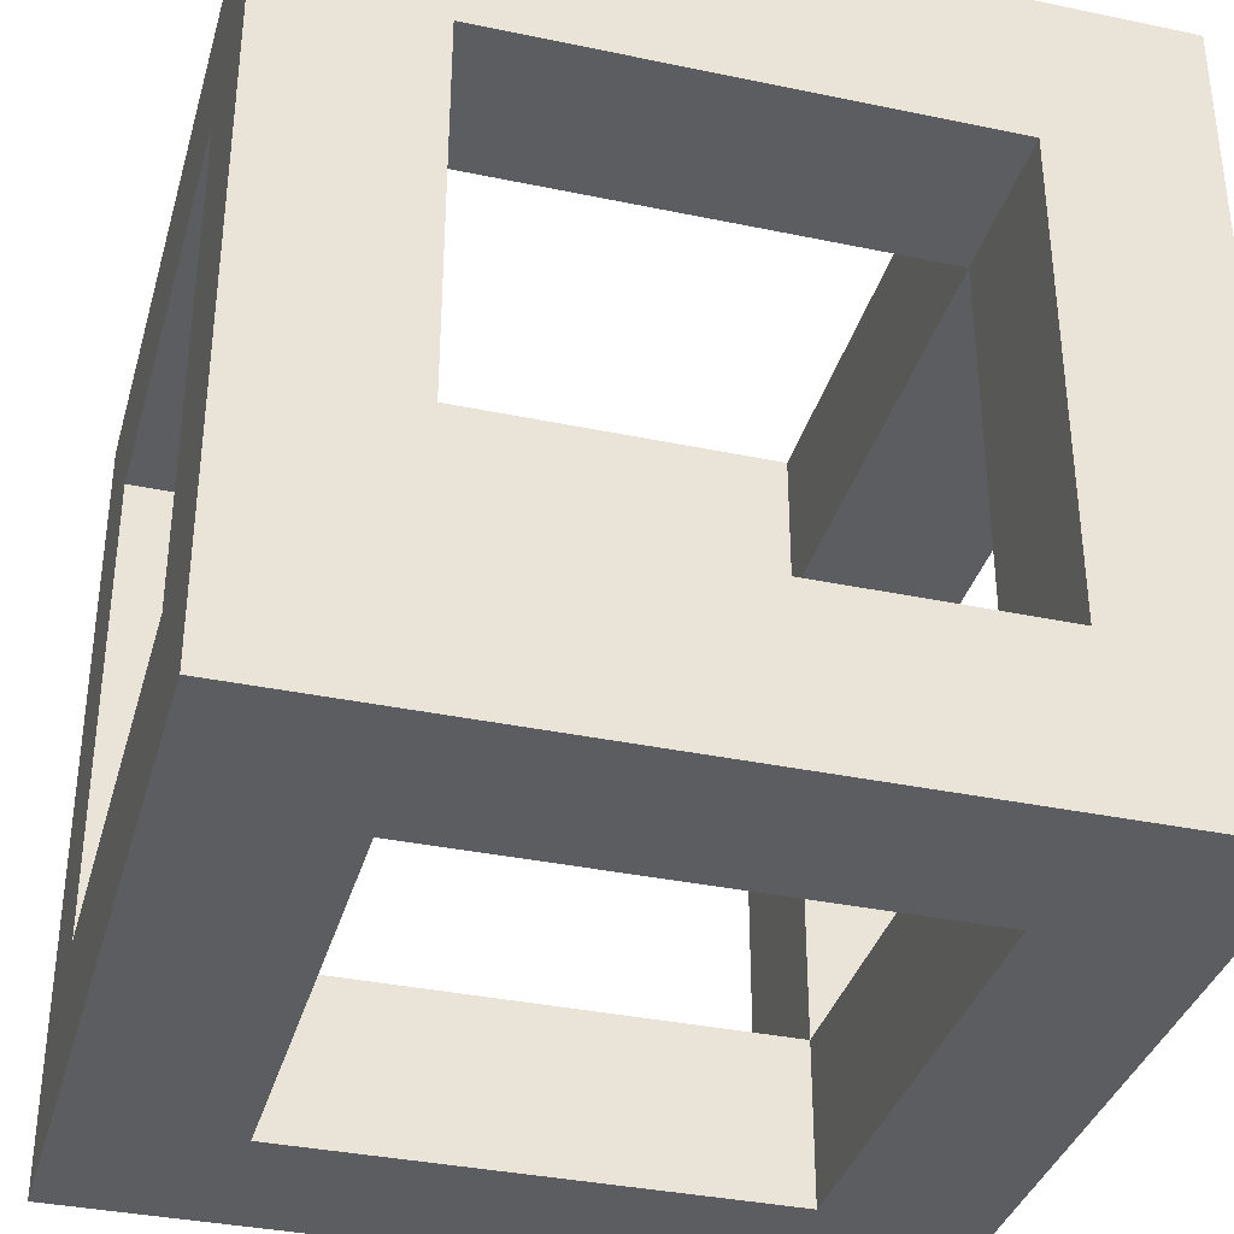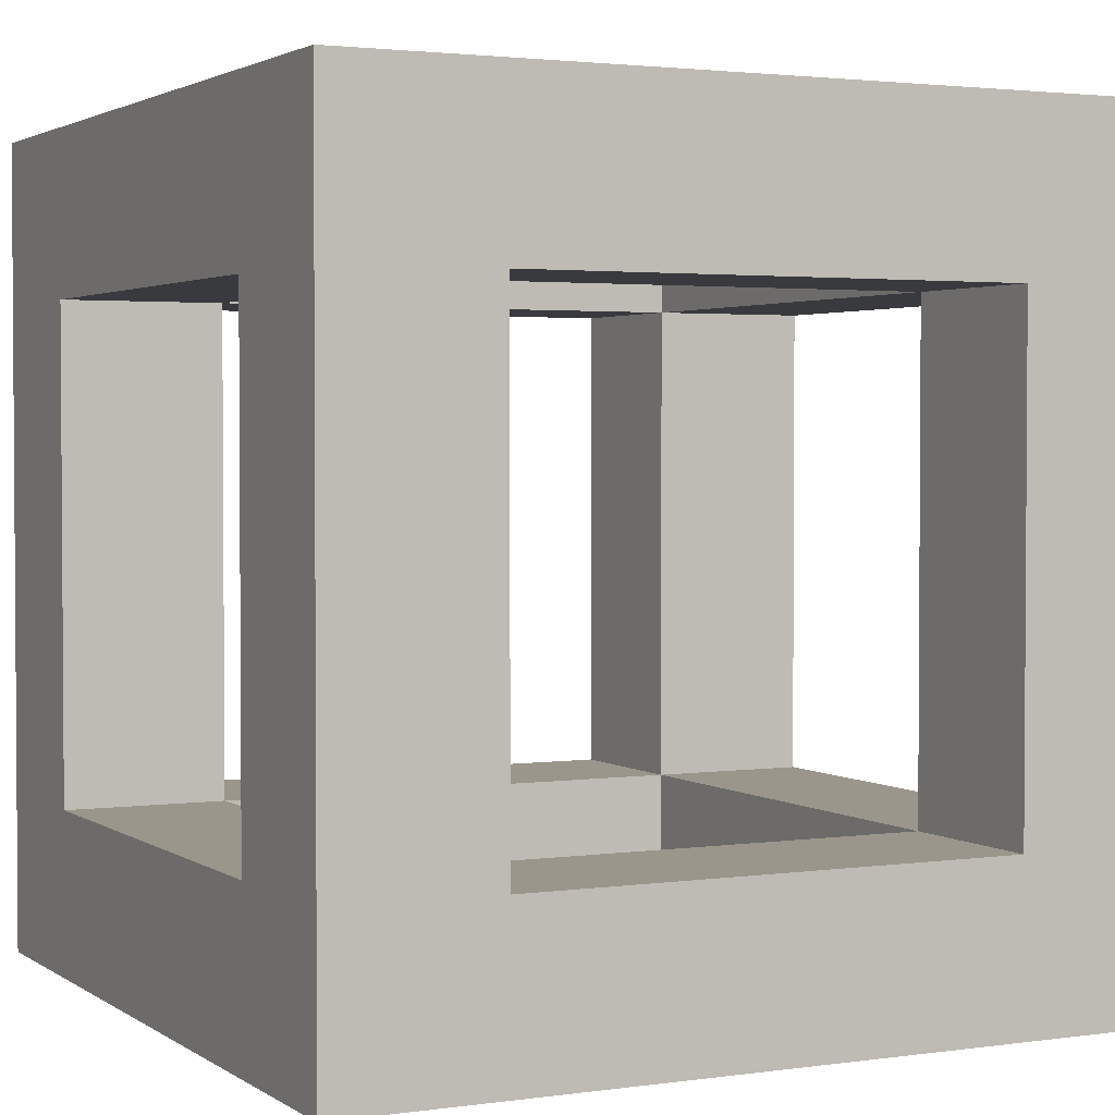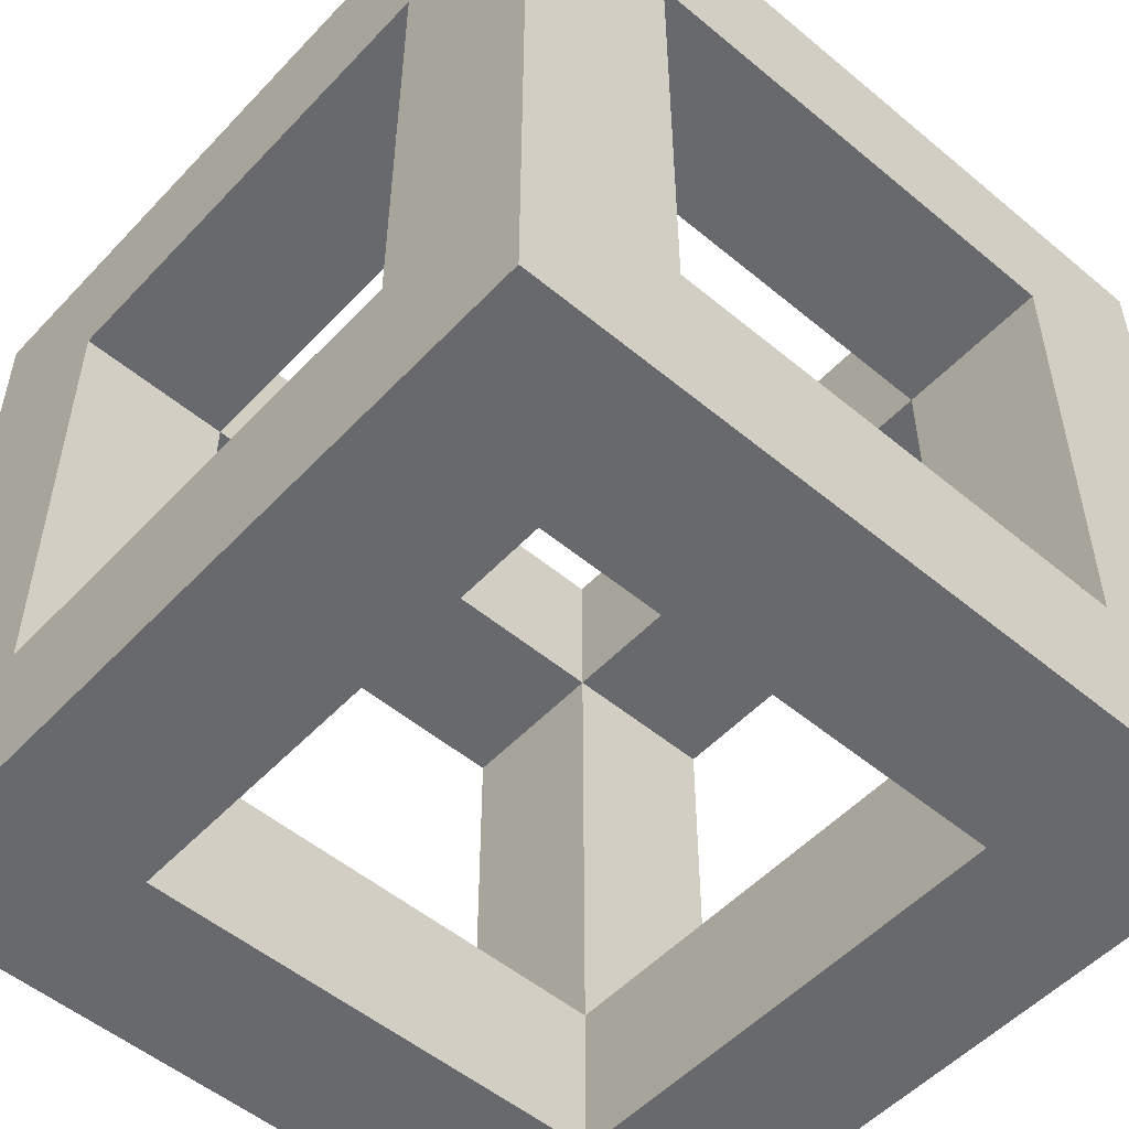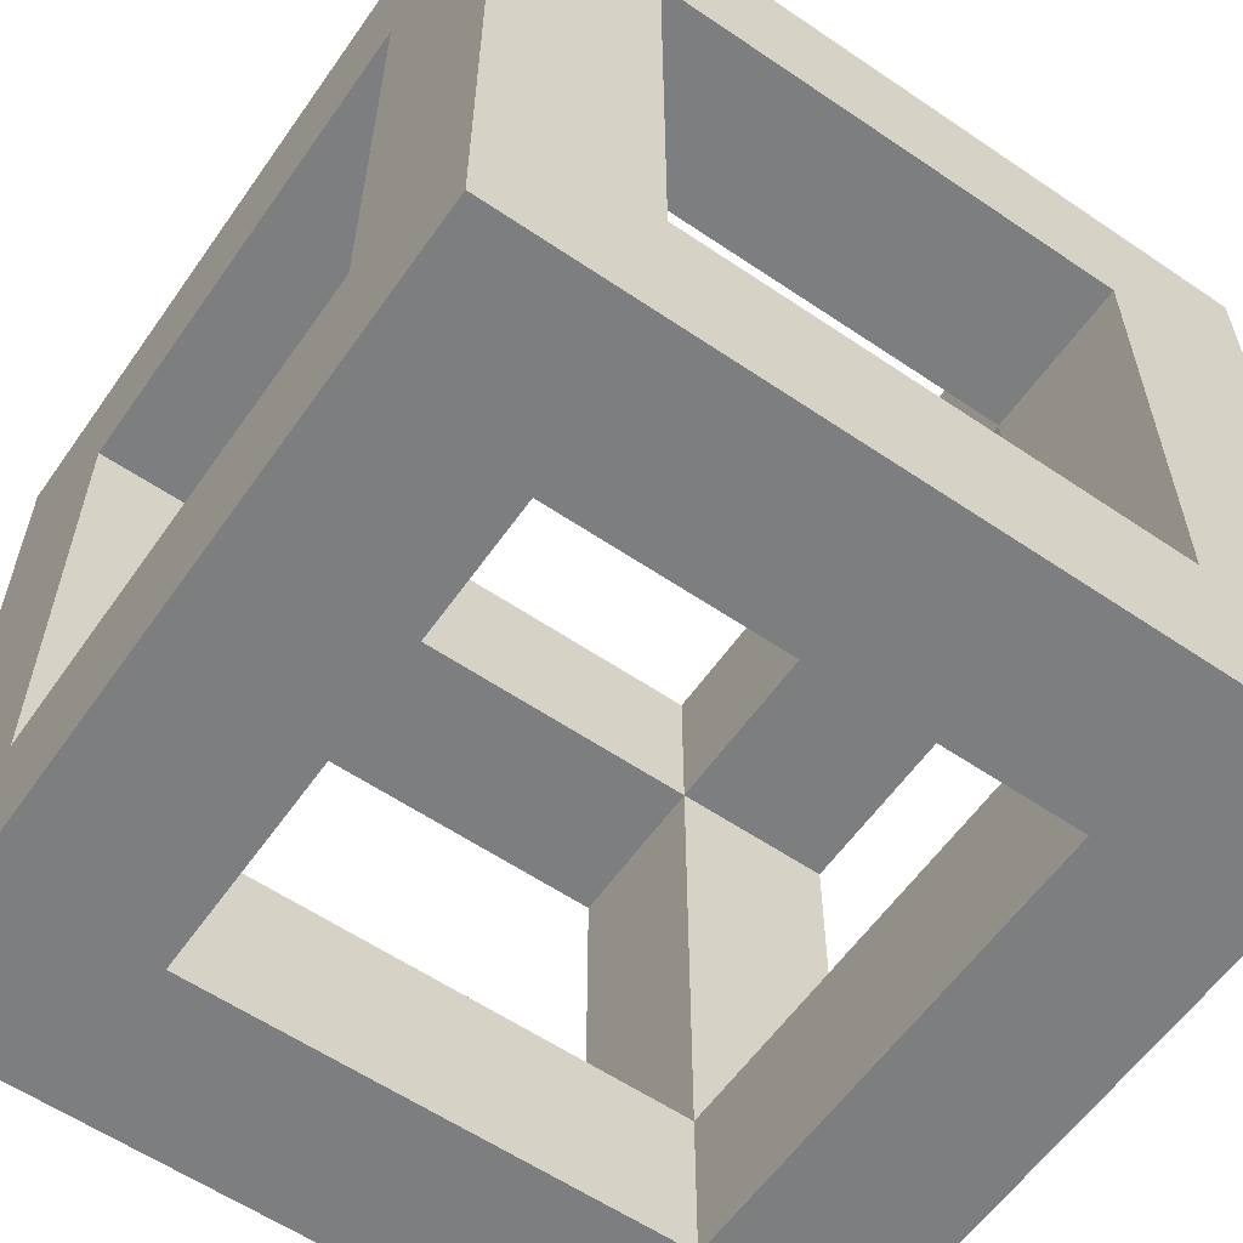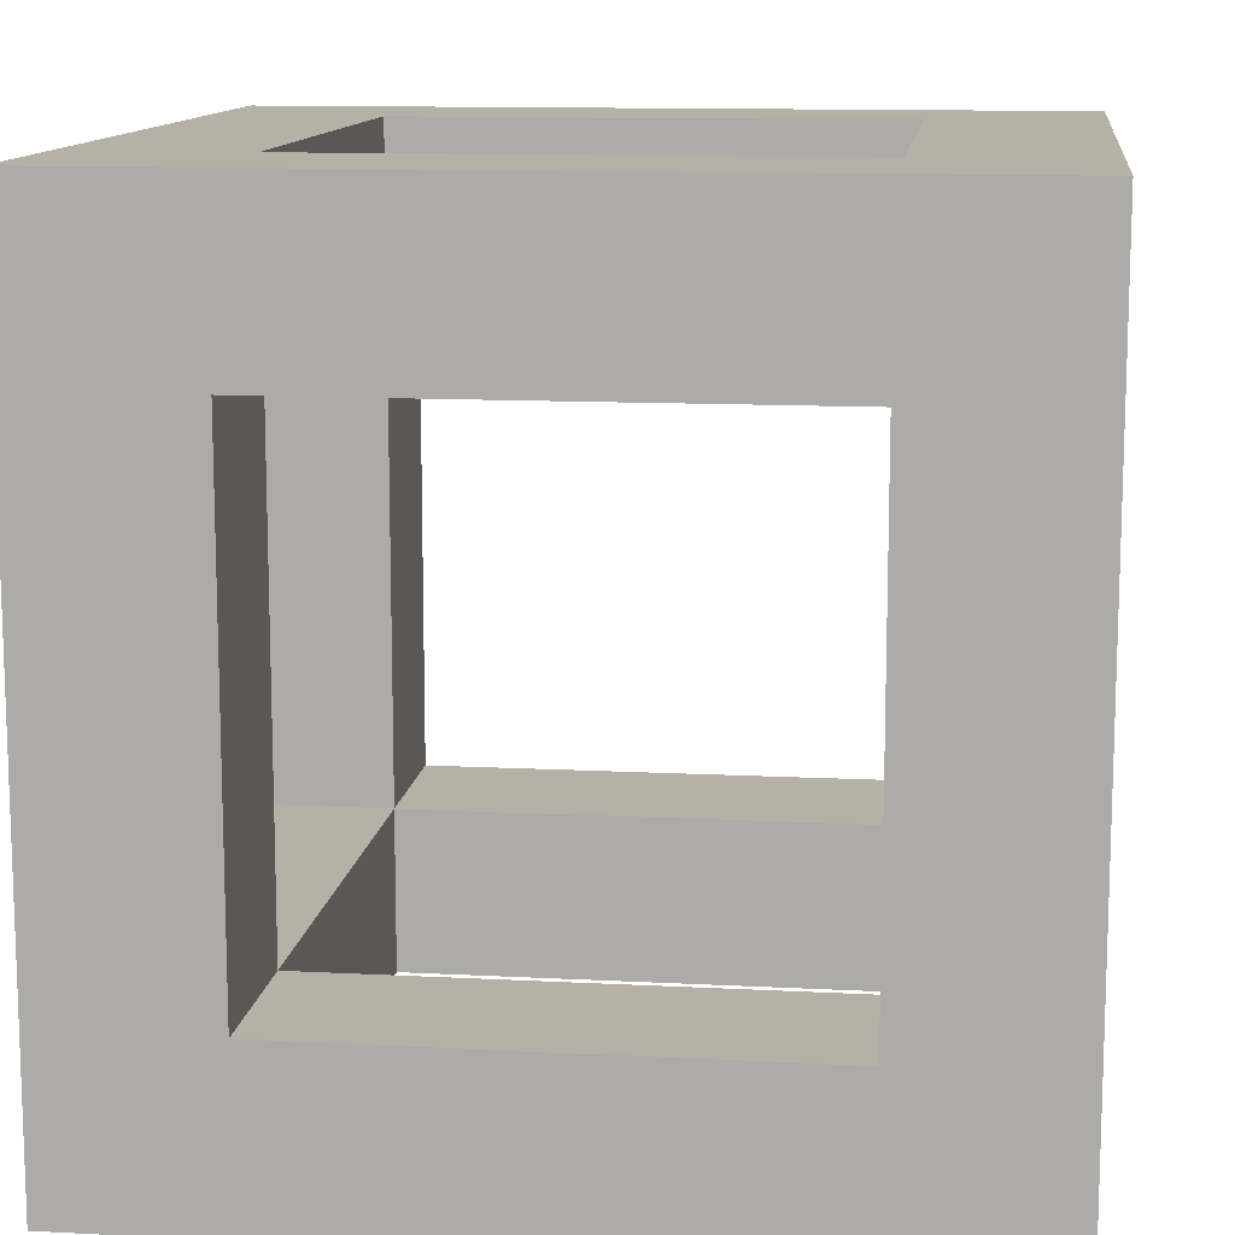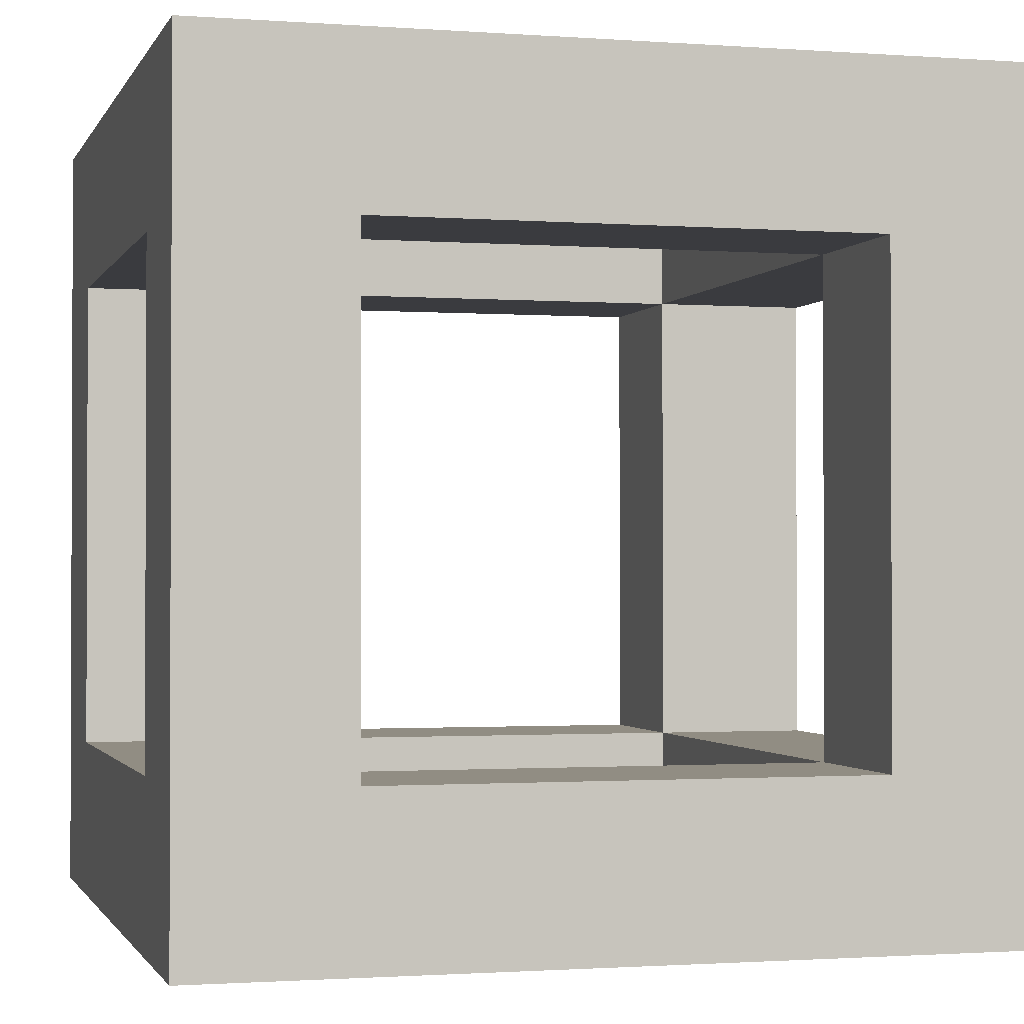
<metadata>
{"format":"obj","ext":"obj","renderer":"f3d","projection":"perspective","resolution":1024,"background":"white","views":[{"elev":-35.8,"azim":164.6,"up":"+Y"},{"elev":2.4,"azim":153.5,"up":"+Y"},{"elev":-52.7,"azim":-41.8,"up":"+Y"},{"elev":-59.3,"azim":-124.9,"up":"+Z"},{"elev":12.1,"azim":97.1,"up":"+Y"},{"elev":-1.3,"azim":74.8,"up":"+Z"}]}
</metadata>
<code>
o
v -0.3 0 0.3
v -0.3 0 0.2
v -0.3 0 -0.1
v -0.3 0 -0.2
v -0.3 0.1 0.3
v -0.3 0.1 0.2
v -0.3 0.1 -0.1
v -0.3 0.1 -0.2
v -0.3 0.4 0.3
v -0.3 0.4 0.2
v -0.3 0.4 -0.1
v -0.3 0.4 -0.2
v -0.3 0.5 0.3
v -0.3 0.5 0.2
v -0.3 0.5 -0.1
v -0.3 0.5 -0.2
v 0.1 0 0.2
v 0.1 0 -0.1
v 0.1 0.1 0.3
v 0.1 0.1 0.2
v 0.1 0.1 -0.1
v 0.1 0.1 -0.2
v 0.1 0.4 0.3
v 0.1 0.4 0.2
v 0.1 0.4 -0.1
v 0.1 0.4 -0.2
v 0.1 0.5 0.2
v 0.1 0.5 -0.1
v -0.2 0 0.2
v -0.2 0 -0.1
v -0.2 0.1 0.3
v -0.2 0.1 0.2
v -0.2 0.1 -0.1
v -0.2 0.1 -0.2
v -0.2 0.4 0.3
v -0.2 0.4 0.2
v -0.2 0.4 -0.1
v -0.2 0.4 -0.2
v -0.2 0.5 0.2
v -0.2 0.5 -0.1
v 0.2 0 0.3
v 0.2 0 0.2
v 0.2 0 -0.1
v 0.2 0 -0.2
v 0.2 0.1 0.3
v 0.2 0.1 0.2
v 0.2 0.1 -0.1
v 0.2 0.1 -0.2
v 0.2 0.4 0.3
v 0.2 0.4 0.2
v 0.2 0.4 -0.1
v 0.2 0.4 -0.2
v 0.2 0.5 0.3
v 0.2 0.5 0.2
v 0.2 0.5 -0.1
v 0.2 0.5 -0.2
v -0.3 0 0.3
v -0.3 0.1 0.3
v -0.3 0.4 0.3
v -0.3 0.5 0.3
v -0.2 0 0.3
v -0.2 0.1 0.3
v -0.2 0.4 0.3
v -0.2 0.5 0.3
v 0.1 0 0.3
v 0.1 0.1 0.3
v 0.1 0.4 0.3
v 0.1 0.5 0.3
v 0.2 0 0.3
v 0.2 0.1 0.3
v 0.2 0.4 0.3
v 0.2 0.5 0.3
v -0.3 0.1 -0.1
v -0.3 0.4 -0.1
v -0.2 0 -0.1
v -0.2 0.1 -0.1
v -0.2 0.4 -0.1
v -0.2 0.5 -0.1
v 0.1 0 -0.1
v 0.1 0.1 -0.1
v 0.1 0.4 -0.1
v 0.1 0.5 -0.1
v 0.2 0.1 -0.1
v 0.2 0.4 -0.1
v -0.3 0.1 0.2
v -0.3 0.4 0.2
v -0.2 0 0.2
v -0.2 0.1 0.2
v -0.2 0.4 0.2
v -0.2 0.5 0.2
v 0.1 0 0.2
v 0.1 0.1 0.2
v 0.1 0.4 0.2
v 0.1 0.5 0.2
v 0.2 0.1 0.2
v 0.2 0.4 0.2
v -0.3 0 -0.2
v -0.3 0.1 -0.2
v -0.3 0.4 -0.2
v -0.3 0.5 -0.2
v -0.2 0 -0.2
v -0.2 0.1 -0.2
v -0.2 0.4 -0.2
v -0.2 0.5 -0.2
v 0.1 0 -0.2
v 0.1 0.1 -0.2
v 0.1 0.4 -0.2
v 0.1 0.5 -0.2
v 0.2 0 -0.2
v 0.2 0.1 -0.2
v 0.2 0.4 -0.2
v 0.2 0.5 -0.2
v -0.3 0 0.3
v -0.2 0 0.3
v 0.1 0 0.3
v 0.2 0 0.3
v -0.3 0 0.2
v -0.2 0 0.2
v 0.1 0 0.2
v 0.2 0 0.2
v -0.3 0 -0.1
v -0.2 0 -0.1
v 0.1 0 -0.1
v 0.2 0 -0.1
v -0.3 0 -0.2
v -0.2 0 -0.2
v 0.1 0 -0.2
v 0.2 0 -0.2
v -0.2 0.4 0.3
v 0.1 0.4 0.3
v -0.3 0.4 0.2
v -0.2 0.4 0.2
v 0.1 0.4 0.2
v 0.2 0.4 0.2
v -0.3 0.4 -0.1
v -0.2 0.4 -0.1
v 0.1 0.4 -0.1
v 0.2 0.4 -0.1
v -0.2 0.4 -0.2
v 0.1 0.4 -0.2
v -0.2 0.1 0.3
v 0.1 0.1 0.3
v -0.3 0.1 0.2
v -0.2 0.1 0.2
v 0.1 0.1 0.2
v 0.2 0.1 0.2
v -0.3 0.1 -0.1
v -0.2 0.1 -0.1
v 0.1 0.1 -0.1
v 0.2 0.1 -0.1
v -0.2 0.1 -0.2
v 0.1 0.1 -0.2
v -0.3 0.5 0.3
v -0.2 0.5 0.3
v 0.1 0.5 0.3
v 0.2 0.5 0.3
v -0.3 0.5 0.2
v -0.2 0.5 0.2
v 0.1 0.5 0.2
v 0.2 0.5 0.2
v -0.3 0.5 -0.1
v -0.2 0.5 -0.1
v 0.1 0.5 -0.1
v 0.2 0.5 -0.1
v -0.3 0.5 -0.2
v -0.2 0.5 -0.2
v 0.1 0.5 -0.2
v 0.2 0.5 -0.2
f 5 2 1
f 6 3 2
f 6 2 5
f 7 4 3
f 7 3 6
f 8 4 7
f 9 6 5
f 10 6 9
f 11 8 7
f 12 8 11
f 13 10 9
f 14 11 10
f 14 10 13
f 15 12 11
f 15 11 14
f 16 12 15
f 20 18 17
f 21 18 20
f 23 20 19
f 24 20 23
f 25 22 21
f 26 22 25
f 27 25 24
f 28 25 27
f 29 30 32
f 32 30 33
f 31 32 35
f 35 32 36
f 33 34 37
f 37 34 38
f 36 37 39
f 39 37 40
f 41 42 45
f 42 43 46
f 45 42 46
f 43 44 47
f 46 43 47
f 47 44 48
f 45 46 49
f 49 46 50
f 47 48 51
f 51 48 52
f 49 50 53
f 50 51 54
f 53 50 54
f 51 52 55
f 54 51 55
f 55 52 56
f 61 58 57
f 62 59 58
f 62 58 61
f 63 60 59
f 63 59 62
f 64 60 63
f 65 62 61
f 66 62 65
f 67 64 63
f 68 64 67
f 69 66 65
f 70 67 66
f 70 66 69
f 71 68 67
f 71 67 70
f 72 68 71
f 76 74 73
f 77 74 76
f 79 76 75
f 80 76 79
f 81 78 77
f 82 78 81
f 83 81 80
f 84 81 83
f 85 86 88
f 88 86 89
f 87 88 91
f 91 88 92
f 89 90 93
f 93 90 94
f 92 93 95
f 95 93 96
f 97 98 101
f 98 99 102
f 101 98 102
f 99 100 103
f 102 99 103
f 103 100 104
f 101 102 105
f 105 102 106
f 103 104 107
f 107 104 108
f 105 106 109
f 106 107 110
f 109 106 110
f 107 108 111
f 110 107 111
f 111 108 112
f 117 114 113
f 118 115 114
f 118 114 117
f 119 116 115
f 119 115 118
f 120 116 119
f 121 118 117
f 122 118 121
f 123 120 119
f 124 120 123
f 125 122 121
f 126 123 122
f 126 122 125
f 127 124 123
f 127 123 126
f 128 124 127
f 132 130 129
f 133 130 132
f 135 132 131
f 136 132 135
f 137 134 133
f 138 134 137
f 139 137 136
f 140 137 139
f 141 142 144
f 144 142 145
f 143 144 147
f 147 144 148
f 145 146 149
f 149 146 150
f 148 149 151
f 151 149 152
f 153 154 157
f 154 155 158
f 157 154 158
f 155 156 159
f 158 155 159
f 159 156 160
f 157 158 161
f 161 158 162
f 159 160 163
f 163 160 164
f 161 162 165
f 162 163 166
f 165 162 166
f 163 164 167
f 166 163 167
f 167 164 168

</code>
